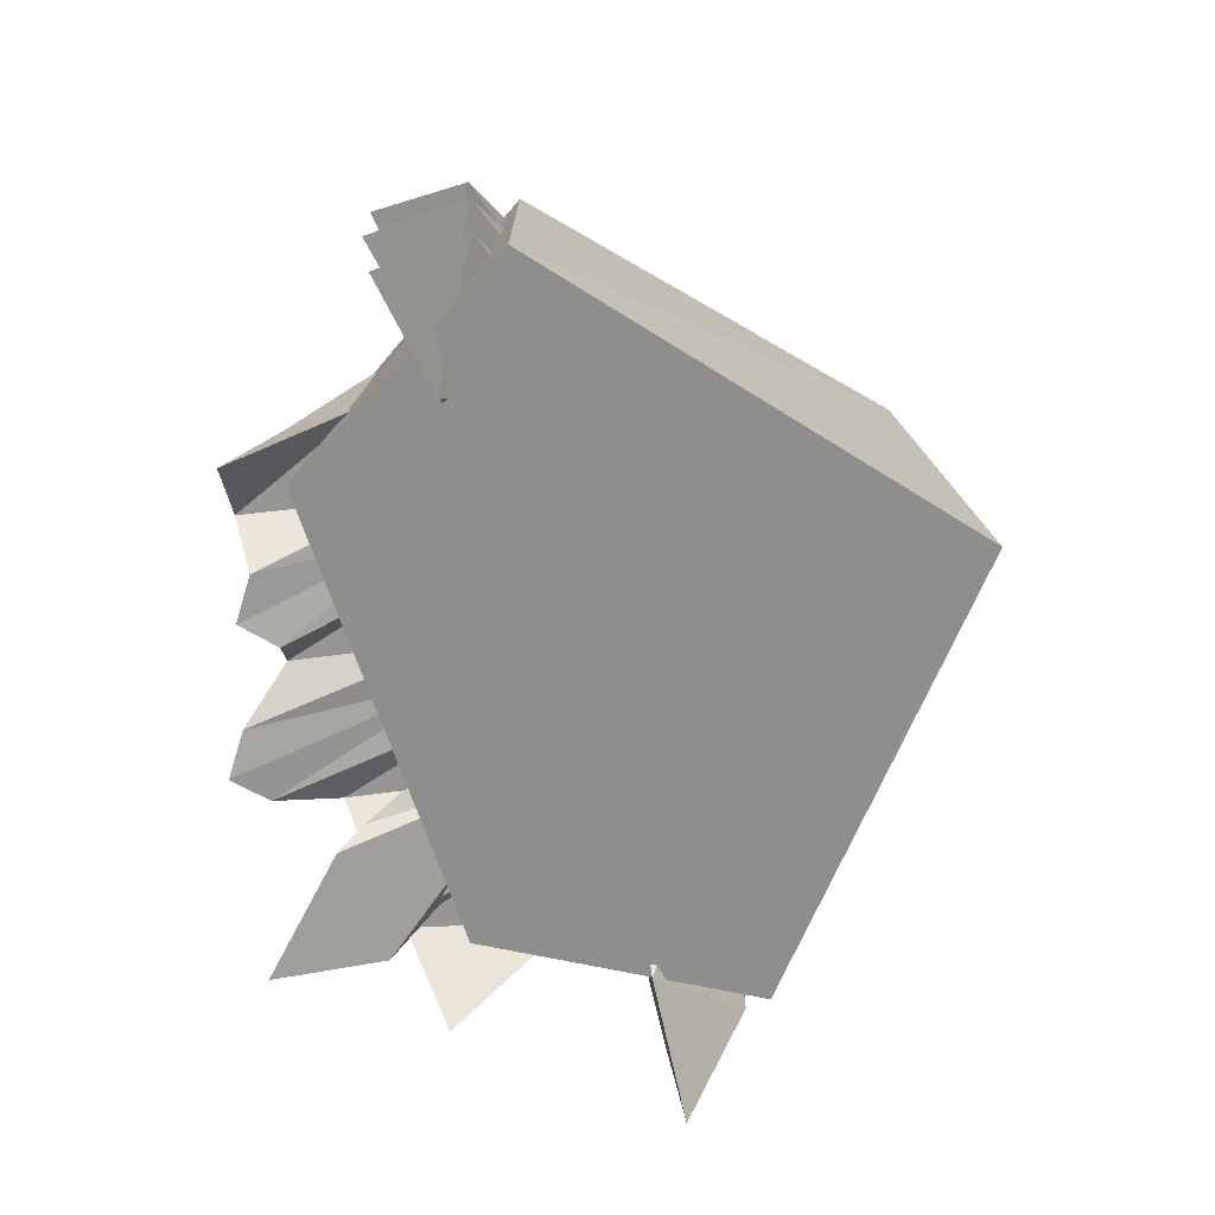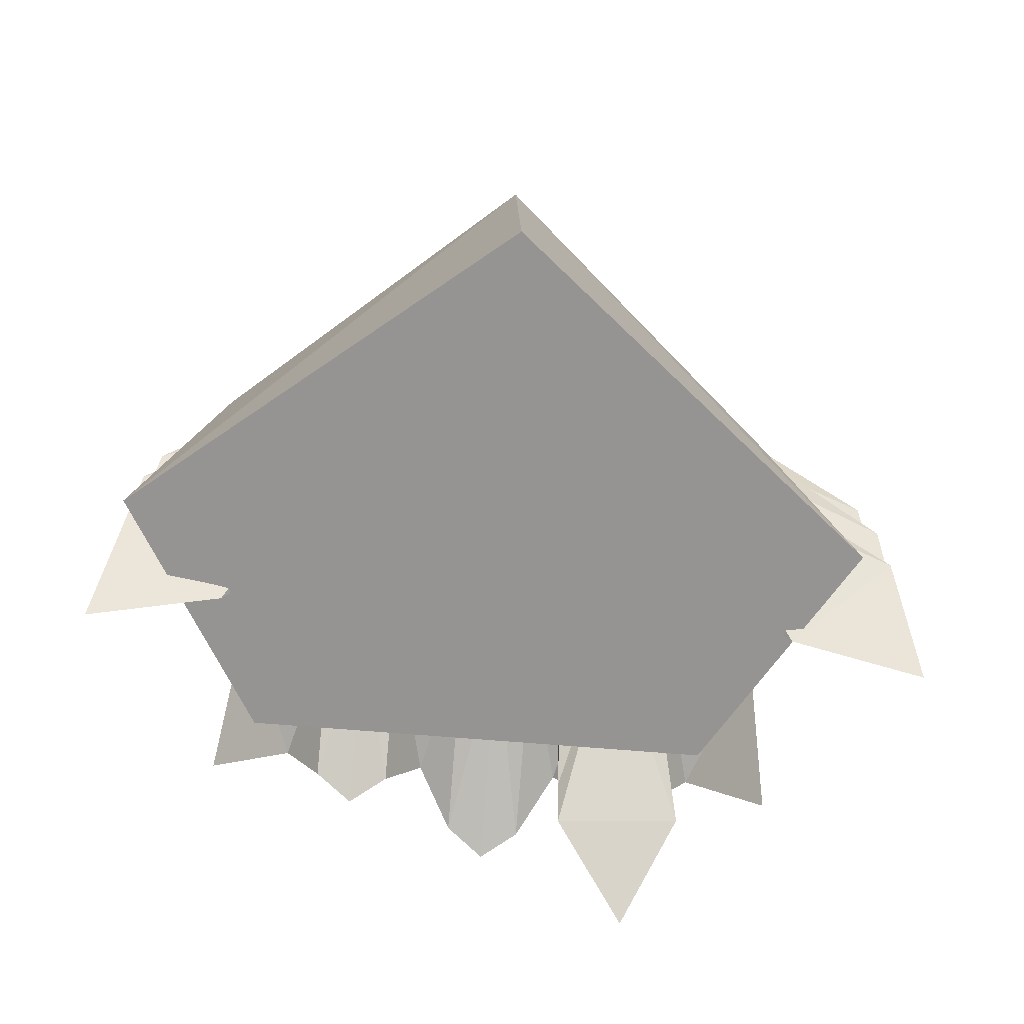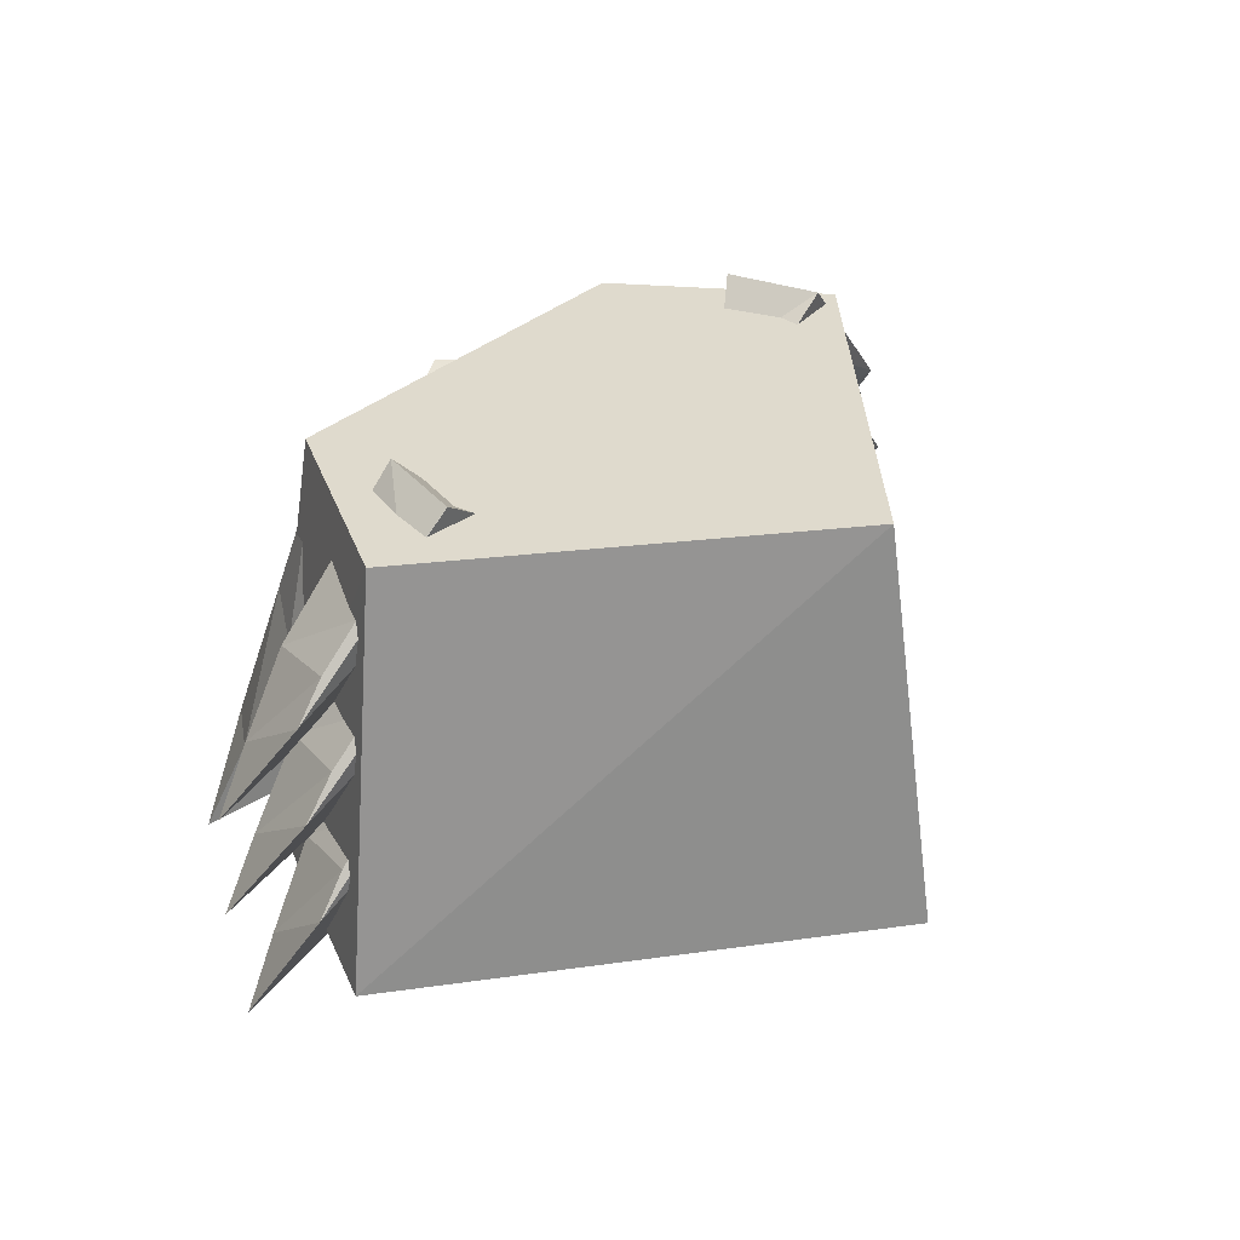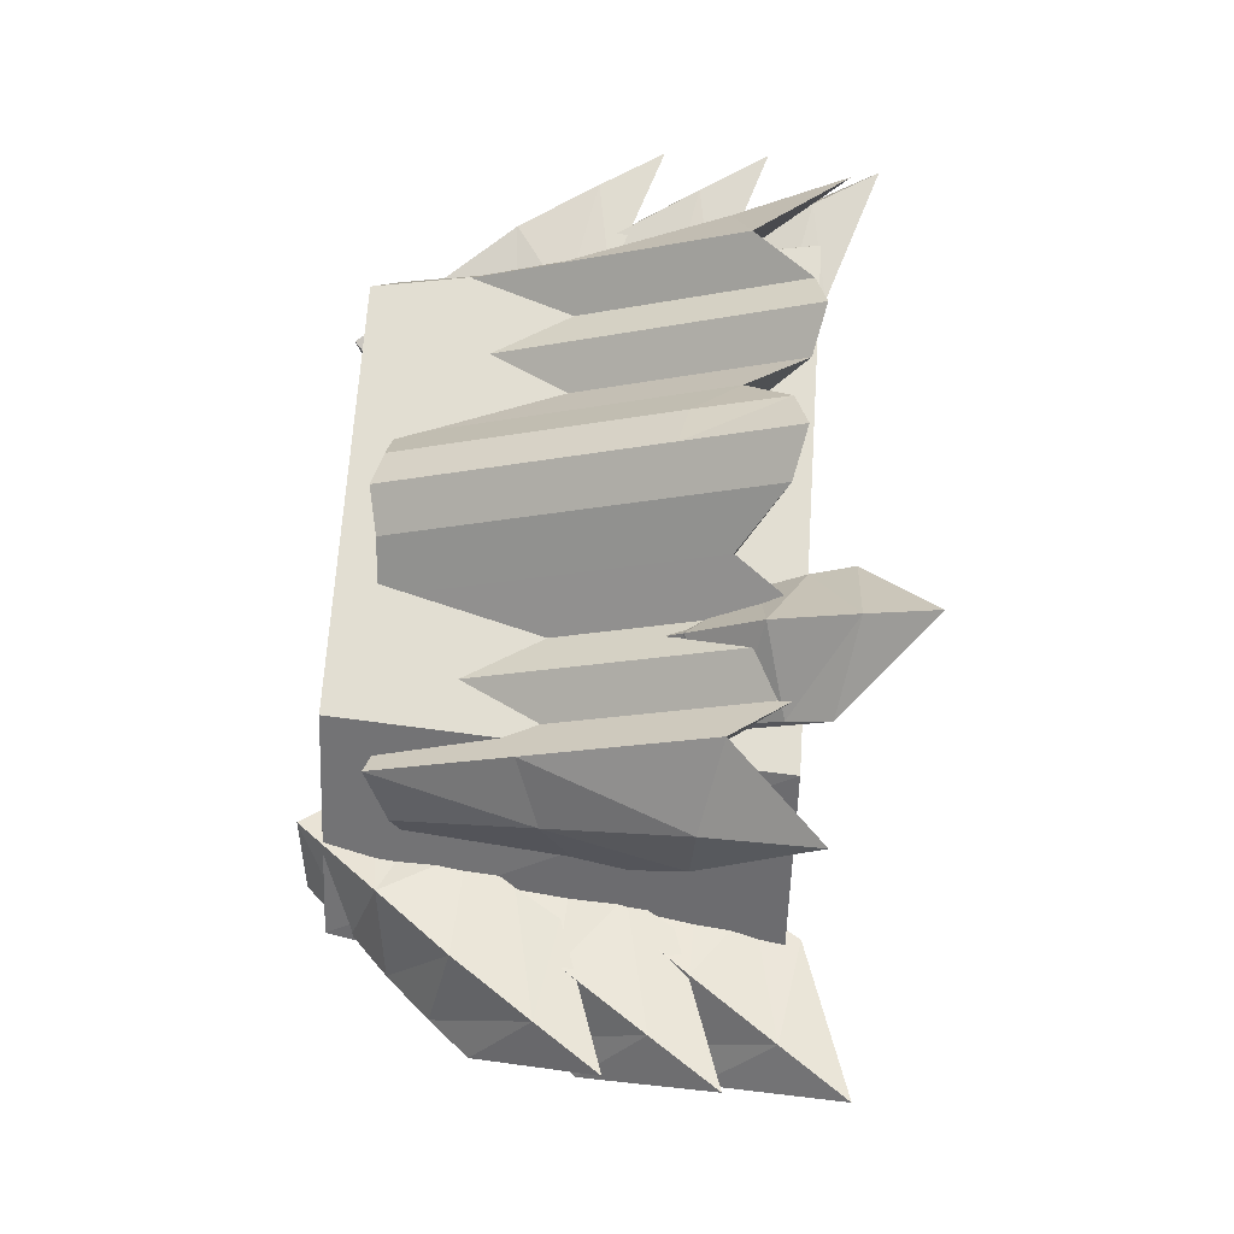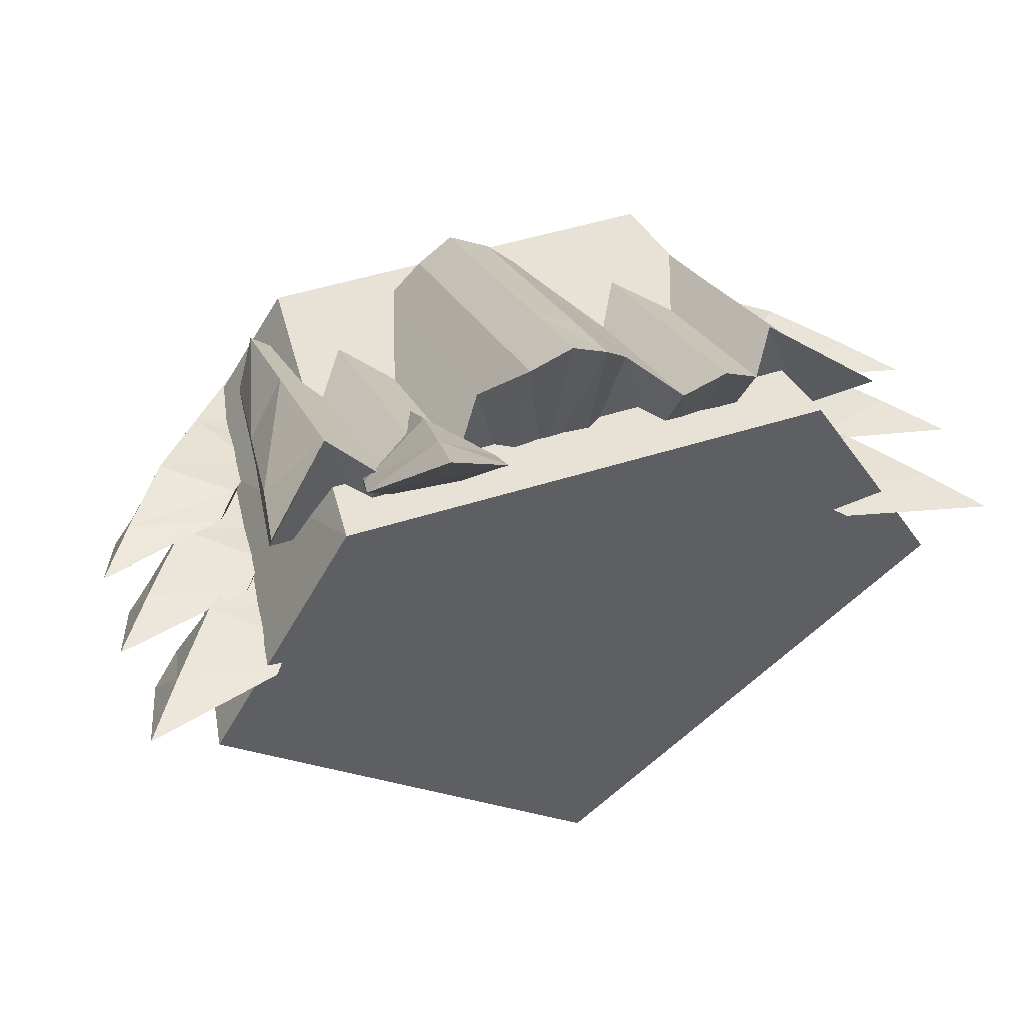
<metadata>
{"format":"obj","ext":"obj","renderer":"f3d","projection":"perspective","resolution":1024,"background":"white","views":[{"elev":-64.8,"azim":-72.3,"up":"+Z"},{"elev":-67.1,"azim":-4.8,"up":"+Z"},{"elev":32.7,"azim":-50.8,"up":"+Z"},{"elev":65.2,"azim":93.7,"up":"+Y"},{"elev":46.8,"azim":159.8,"up":"+Y"}]}
</metadata>
<code>
o 立方体.023
v -0.8036 -0.03801 -0.8015
v -0.5008 0.482 -0.8015
v 0.8095 -0.03801 -0.8015
v 0.5067 0.482 -0.8015
v -0.6626 0.01432 -0.004136
v -0.4127 0.4039 -0.004136
v 0.6685 0.01432 -0.004136
v 0.4186 0.4039 -0.004136
v 0.002958 -0.7064 -0.8015
v 0.002958 0.482 -0.8015
v 0.002958 -0.5768 -0.004136
v 0.002958 0.4039 -0.004136
v -0.5477 0.3235 -0.632
v -0.5852 0.5748 -0.8458
v 0.6249 0.3235 -0.632
v 0.6624 0.5748 -0.8458
v -0.4728 0.09343 -0.1995
v -0.4728 0.2771 -0.1238
v 0.55 0.09343 -0.1995
v 0.55 0.2771 -0.1238
v 0.5045 0.3235 -0.632
v 0.3486 0.3235 -0.632
v 0.1926 0.3235 -0.632
v 0.03668 0.3388 -0.6288
v -0.1193 0.3235 -0.632
v -0.2752 0.3235 -0.632
v -0.4312 0.3235 -0.632
v -0.4312 0.6247 -0.6769
v -0.2752 0.6644 -0.8088
v -0.1193 0.64 -0.6737
v 0.03668 0.8046 -0.7794
v 0.1926 0.64 -0.6737
v 0.3486 0.6644 -0.8088
v 0.5045 0.6247 -0.6769
v -0.4312 0.09343 -0.1995
v -0.2752 0.09343 -0.1995
v -0.1193 0.09343 -0.1995
v 0.03668 0.09343 -0.1995
v 0.1926 0.09343 -0.1995
v 0.3486 0.09343 -0.1995
v 0.5045 0.09343 -0.1995
v 0.5045 0.3793 -0.08166
v 0.3486 0.3667 -0.08684
v 0.1926 0.3946 -0.07845
v 0.03668 0.507 -0.05743
v -0.1193 0.3946 -0.07845
v -0.2752 0.3667 -0.08684
v -0.4312 0.3793 -0.08166
v 0.5875 0.1998 -0.4575
v 0.6249 0.4899 -0.6398
v 0.5875 0.3835 -0.3818
v -0.5102 0.1998 -0.4575
v -0.5102 0.3835 -0.3818
v -0.5477 0.4899 -0.6398
v 0.5045 0.592 -0.5976
v 0.5045 0.4857 -0.3397
v 0.3486 0.5795 -0.6028
v 0.3486 0.4731 -0.3448
v 0.1926 0.6074 -0.5944
v 0.1926 0.501 -0.3364
v 0.03668 0.7197 -0.5734
v 0.03668 0.6133 -0.3154
v -0.1193 0.6074 -0.5944
v -0.1193 0.501 -0.3364
v -0.2752 0.5795 -0.6028
v -0.2752 0.4731 -0.3448
v -0.4312 0.592 -0.5976
v -0.4312 0.4857 -0.3397
v 0.5045 0.1998 -0.4575
v 0.3486 0.1998 -0.4575
v 0.1926 0.1998 -0.4575
v 0.03668 0.1998 -0.4575
v -0.1193 0.1998 -0.4575
v -0.2752 0.1998 -0.4575
v -0.4312 0.1998 -0.4575
v -0.04395 0.3235 -0.632
v -0.04395 0.7479 -0.7552
v -0.04395 0.1088 -0.1963
v -0.04395 0.4702 -0.07259
v -0.04395 0.1998 -0.4575
v -0.04395 0.5765 -0.3306
v -0.04395 0.6829 -0.5886
v 0.1147 0.3235 -0.632
v 0.1147 0.7507 -0.7579
v 0.1147 0.1088 -0.1963
v 0.1147 0.4684 -0.07331
v 0.1147 0.1998 -0.4575
v 0.1147 0.5748 -0.3313
v 0.1147 0.6812 -0.5893
v 0.2706 0.3235 -0.632
v 0.2706 0.6105 -0.7873
v 0.2706 0.09343 -0.1995
v 0.2706 0.3282 -0.1027
v 0.2706 0.1998 -0.4575
v 0.2706 0.4346 -0.3607
v 0.2706 0.5409 -0.6187
v 0.4265 0.3235 -0.632
v 0.4265 0.6105 -0.7873
v 0.4265 0.09343 -0.1995
v 0.4265 0.3282 -0.1027
v 0.4265 0.1998 -0.4575
v 0.4265 0.4346 -0.3607
v 0.4265 0.5409 -0.6187
v -0.1972 0.3235 -0.632
v -0.1972 0.6105 -0.7873
v -0.1972 0.09343 -0.1995
v -0.1972 0.3282 -0.1027
v -0.1972 0.1998 -0.4575
v -0.1972 0.4346 -0.3607
v -0.1972 0.5409 -0.6187
v -0.3532 0.3235 -0.632
v -0.3532 0.6105 -0.7873
v -0.3532 0.09343 -0.1995
v -0.3532 0.3282 -0.1027
v -0.3532 0.1998 -0.4575
v -0.3532 0.4346 -0.3607
v -0.3532 0.5409 -0.6187
v 0.4157 0.1058 -0.07374
v 0.6809 0.2075 -0.4212
v 0.4721 -0.008126 -0.0292
v 0.5258 0.1741 0.04481
v 0.9498 0.2205 -0.509
v 0.5795 -0.006183 0.03881
v 0.8905 0.06421 -0.2771
v 0.4933 0.1386 -0.1726
v 0.5628 0.1786 -0.252
v 0.6286 0.2007 -0.3408
v 0.8284 0.06405 -0.2035
v 0.7512 0.04978 -0.1226
v 0.6702 0.01754 -0.05096
v 0.8672 0.2262 -0.3891
v 0.7633 0.2287 -0.242
v 0.6496 0.2023 -0.1049
v -0.3212 0.1058 -0.07374
v -0.5863 0.2075 -0.4212
v -0.3775 -0.008126 -0.0292
v -0.4312 0.1741 0.04481
v -0.8552 0.2205 -0.509
v -0.485 -0.006183 0.03881
v -0.7959 0.06421 -0.2771
v -0.3987 0.1386 -0.1726
v -0.4682 0.1786 -0.252
v -0.534 0.2007 -0.3408
v -0.7338 0.06405 -0.2035
v -0.6566 0.04978 -0.1226
v -0.5756 0.01754 -0.05096
v -0.7726 0.2262 -0.3891
v -0.6687 0.2287 -0.242
v -0.555 0.2023 -0.1049
v 0.4019 0.06941 -0.245
v 0.6786 0.1881 -0.6134
v 0.4663 -0.04899 -0.1978
v 0.5156 0.1463 -0.1193
v 0.9629 0.213 -0.7065
v 0.5801 -0.04248 -0.1257
v 0.9066 0.04498 -0.4607
v 0.4827 0.1073 -0.3498
v 0.5547 0.1526 -0.4341
v 0.6234 0.1788 -0.5282
v 0.8408 0.04224 -0.3826
v 0.7596 0.02392 -0.2968
v 0.6751 -0.01359 -0.2209
v 0.8752 0.2156 -0.5794
v 0.765 0.214 -0.4234
v 0.6456 0.1814 -0.278
v -0.3073 0.06941 -0.245
v -0.584 0.1881 -0.6134
v -0.3717 -0.04899 -0.1978
v -0.421 0.1463 -0.1193
v -0.8684 0.213 -0.7065
v -0.4855 -0.04248 -0.1257
v -0.812 0.04498 -0.4607
v -0.3881 0.1073 -0.3498
v -0.4601 0.1526 -0.4341
v -0.5289 0.1788 -0.5282
v -0.7463 0.04224 -0.3826
v -0.6651 0.02392 -0.2968
v -0.5806 -0.01359 -0.2209
v -0.7806 0.2156 -0.5794
v -0.6704 0.214 -0.4234
v -0.551 0.1814 -0.278
v 0.4053 0.07095 -0.4591
v 0.6773 0.1645 -0.8284
v 0.469 -0.04252 -0.4051
v 0.5182 0.1548 -0.3396
v 0.9578 0.1833 -0.9206
v 0.5816 -0.03136 -0.3341
v 0.9029 0.03354 -0.6684
v 0.4847 0.1016 -0.5644
v 0.5556 0.1409 -0.6499
v 0.6232 0.1606 -0.7441
v 0.8383 0.0358 -0.5915
v 0.7584 0.0232 -0.5061
v 0.6752 -0.008938 -0.4293
v 0.8716 0.1939 -0.7958
v 0.7634 0.2022 -0.6424
v 0.646 0.1793 -0.4976
v -0.3107 0.07095 -0.4591
v -0.5828 0.1645 -0.8284
v -0.3744 -0.04252 -0.4051
v -0.4236 0.1548 -0.3396
v -0.8632 0.1833 -0.9206
v -0.487 -0.03136 -0.3341
v -0.8083 0.03354 -0.6684
v -0.3901 0.1016 -0.5644
v -0.461 0.1409 -0.6499
v -0.5286 0.1606 -0.7441
v -0.7437 0.0358 -0.5915
v -0.6638 0.0232 -0.5061
v -0.5806 -0.008938 -0.4293
v -0.777 0.1939 -0.7958
v -0.6688 0.2022 -0.6424
v -0.5514 0.1793 -0.4976
v 0.1901 0.3533 -0.5619
v 0.2006 0.6379 -0.8729
v 0.299 0.2965 -0.5759
v 0.2848 0.4461 -0.4588
v 0.3544 0.8174 -0.9961
v 0.402 0.3487 -0.5388
v 0.4717 0.632 -0.8433
v 0.1929 0.4382 -0.6494
v 0.1942 0.5205 -0.7163
v 0.1972 0.5893 -0.7968
v 0.4557 0.5836 -0.7686
v 0.4379 0.5152 -0.6897
v 0.4218 0.4332 -0.6244
v 0.3389 0.7536 -0.876
v 0.32 0.6707 -0.7296
v 0.3032 0.5631 -0.6002
f 10 3 9
f 4 7 3
f 12 5 11
f 5 2 1
f 10 6 12
f 8 10 12
f 7 12 11
f 1 10 9
f 125 127 120
f 124 129 130
f 124 131 128
f 131 119 127
f 123 118 120
f 124 119 122
f 133 118 121
f 133 126 125
f 132 127 126
f 130 121 123
f 129 133 130
f 128 132 129
f 136 143 141
f 146 144 140
f 147 140 144
f 147 135 138
f 134 139 136
f 140 135 136
f 134 149 137
f 149 142 148
f 148 143 147
f 137 146 139
f 149 145 146
f 148 144 145
f 157 159 152
f 156 161 162
f 156 163 160
f 163 151 159
f 155 150 152
f 156 151 154
f 165 150 153
f 165 158 157
f 164 159 158
f 162 153 155
f 161 165 162
f 160 164 161
f 168 175 173
f 178 176 172
f 179 172 176
f 179 167 170
f 166 171 168
f 172 167 168
f 166 181 169
f 181 174 180
f 180 175 179
f 169 178 171
f 181 177 178
f 180 176 177
f 189 191 184
f 188 193 194
f 188 195 192
f 195 183 191
f 187 182 184
f 188 183 186
f 197 182 185
f 197 190 189
f 196 191 190
f 194 185 187
f 193 197 194
f 192 196 193
f 200 207 205
f 210 208 204
f 211 204 208
f 211 199 202
f 198 203 200
f 204 199 200
f 198 213 201
f 213 206 212
f 212 207 211
f 201 210 203
f 213 209 210
f 212 208 209
f 221 223 216
f 220 225 226
f 220 227 224
f 227 215 223
f 219 214 216
f 220 215 218
f 217 221 214
f 229 222 221
f 228 223 222
f 226 217 219
f 225 229 226
f 224 228 225
f 10 4 3
f 4 8 7
f 12 6 5
f 5 6 2
f 10 2 6
f 8 4 10
f 7 8 12
f 1 2 10
f 120 118 125
f 125 126 127
f 127 119 120
f 123 120 124
f 124 128 129
f 130 123 124
f 124 122 131
f 131 122 119
f 123 121 118
f 124 120 119
f 133 125 118
f 133 132 126
f 132 131 127
f 130 133 121
f 129 132 133
f 128 131 132
f 141 134 136
f 136 135 143
f 143 142 141
f 140 136 139
f 146 145 144
f 140 139 146
f 147 138 140
f 147 143 135
f 134 137 139
f 140 138 135
f 134 141 149
f 149 141 142
f 148 142 143
f 137 149 146
f 149 148 145
f 148 147 144
f 152 150 157
f 157 158 159
f 159 151 152
f 155 152 156
f 156 160 161
f 162 155 156
f 156 154 163
f 163 154 151
f 155 153 150
f 156 152 151
f 165 157 150
f 165 164 158
f 164 163 159
f 162 165 153
f 161 164 165
f 160 163 164
f 173 166 168
f 168 167 175
f 175 174 173
f 172 168 171
f 178 177 176
f 172 171 178
f 179 170 172
f 179 175 167
f 166 169 171
f 172 170 167
f 166 173 181
f 181 173 174
f 180 174 175
f 169 181 178
f 181 180 177
f 180 179 176
f 184 182 189
f 189 190 191
f 191 183 184
f 187 184 188
f 188 192 193
f 194 187 188
f 188 186 195
f 195 186 183
f 187 185 182
f 188 184 183
f 197 189 182
f 197 196 190
f 196 195 191
f 194 197 185
f 193 196 197
f 192 195 196
f 205 198 200
f 200 199 207
f 207 206 205
f 204 200 203
f 210 209 208
f 204 203 210
f 211 202 204
f 211 207 199
f 198 201 203
f 204 202 199
f 198 205 213
f 213 205 206
f 212 206 207
f 201 213 210
f 213 212 209
f 212 211 208
f 216 214 221
f 221 222 223
f 223 215 216
f 219 216 220
f 220 224 225
f 226 219 220
f 220 218 227
f 227 218 215
f 219 217 214
f 220 216 215
f 217 229 221
f 229 228 222
f 228 227 223
f 226 229 217
f 225 228 229
f 224 227 228
f 11 1 9
f 3 11 9
f 11 5 1
f 3 7 11
f 34 15 21
f 49 20 19
f 35 18 17
f 13 54 14
f 75 17 52
f 28 54 67
f 50 34 55
f 98 57 103
f 96 32 59
f 84 61 89
f 82 30 63
f 105 65 110
f 117 28 67
f 19 69 49
f 99 70 101
f 92 71 94
f 85 72 87
f 78 73 80
f 106 74 108
f 113 75 115
f 20 41 19
f 100 40 99
f 93 39 92
f 86 38 85
f 78 46 37
f 107 36 106
f 114 35 113
f 13 28 27
f 112 26 111
f 104 30 25
f 77 24 76
f 83 32 23
f 91 22 90
f 97 34 21
f 115 27 111
f 108 26 104
f 80 25 76
f 83 72 24
f 94 23 90
f 101 22 97
f 49 21 15
f 116 48 114
f 117 68 116
f 109 47 107
f 110 66 109
f 79 64 46
f 81 63 64
f 88 45 86
f 89 62 88
f 95 44 93
f 96 60 95
f 102 43 100
f 103 58 102
f 51 42 20
f 50 56 51
f 48 53 18
f 68 54 53
f 27 52 13
f 18 52 17
f 53 13 52
f 15 16 50
f 15 51 49
f 62 82 81
f 45 81 79
f 72 76 24
f 30 76 25
f 38 79 78
f 72 78 80
f 61 77 82
f 59 88 60
f 60 86 44
f 71 83 23
f 24 84 83
f 44 85 39
f 71 85 87
f 32 89 59
f 58 96 95
f 43 95 93
f 70 90 22
f 32 90 23
f 40 93 92
f 40 94 70
f 57 91 96
f 56 103 102
f 42 102 100
f 69 97 21
f 22 98 97
f 41 100 99
f 41 101 69
f 34 103 55
f 64 110 109
f 46 109 107
f 73 104 25
f 26 105 104
f 37 107 106
f 37 108 73
f 30 110 63
f 66 117 116
f 47 116 114
f 74 111 26
f 28 111 27
f 36 114 113
f 36 115 74
f 65 112 117
f 34 16 15
f 49 51 20
f 35 48 18
f 75 35 17
f 28 14 54
f 50 16 34
f 98 33 57
f 96 91 32
f 84 31 61
f 82 77 30
f 105 29 65
f 117 112 28
f 19 41 69
f 99 40 70
f 92 39 71
f 85 38 72
f 78 37 73
f 106 36 74
f 113 35 75
f 20 42 41
f 100 43 40
f 93 44 39
f 86 45 38
f 78 79 46
f 107 47 36
f 114 48 35
f 13 14 28
f 112 29 26
f 104 105 30
f 77 31 24
f 83 84 32
f 91 33 22
f 97 98 34
f 115 75 27
f 108 74 26
f 80 73 25
f 83 87 72
f 94 71 23
f 101 70 22
f 49 69 21
f 116 68 48
f 117 67 68
f 109 66 47
f 110 65 66
f 79 81 64
f 81 82 63
f 88 62 45
f 89 61 62
f 95 60 44
f 96 59 60
f 102 58 43
f 103 57 58
f 51 56 42
f 50 55 56
f 48 68 53
f 68 67 54
f 27 75 52
f 18 53 52
f 53 54 13
f 15 50 51
f 62 61 82
f 45 62 81
f 72 80 76
f 30 77 76
f 38 45 79
f 72 38 78
f 61 31 77
f 59 89 88
f 60 88 86
f 71 87 83
f 24 31 84
f 44 86 85
f 71 39 85
f 32 84 89
f 58 57 96
f 43 58 95
f 70 94 90
f 32 91 90
f 40 43 93
f 40 92 94
f 57 33 91
f 56 55 103
f 42 56 102
f 69 101 97
f 22 33 98
f 41 42 100
f 41 99 101
f 34 98 103
f 64 63 110
f 46 64 109
f 73 108 104
f 26 29 105
f 37 46 107
f 37 106 108
f 30 105 110
f 66 65 117
f 47 66 116
f 74 115 111
f 28 112 111
f 36 47 114
f 36 113 115
f 65 29 112

</code>
